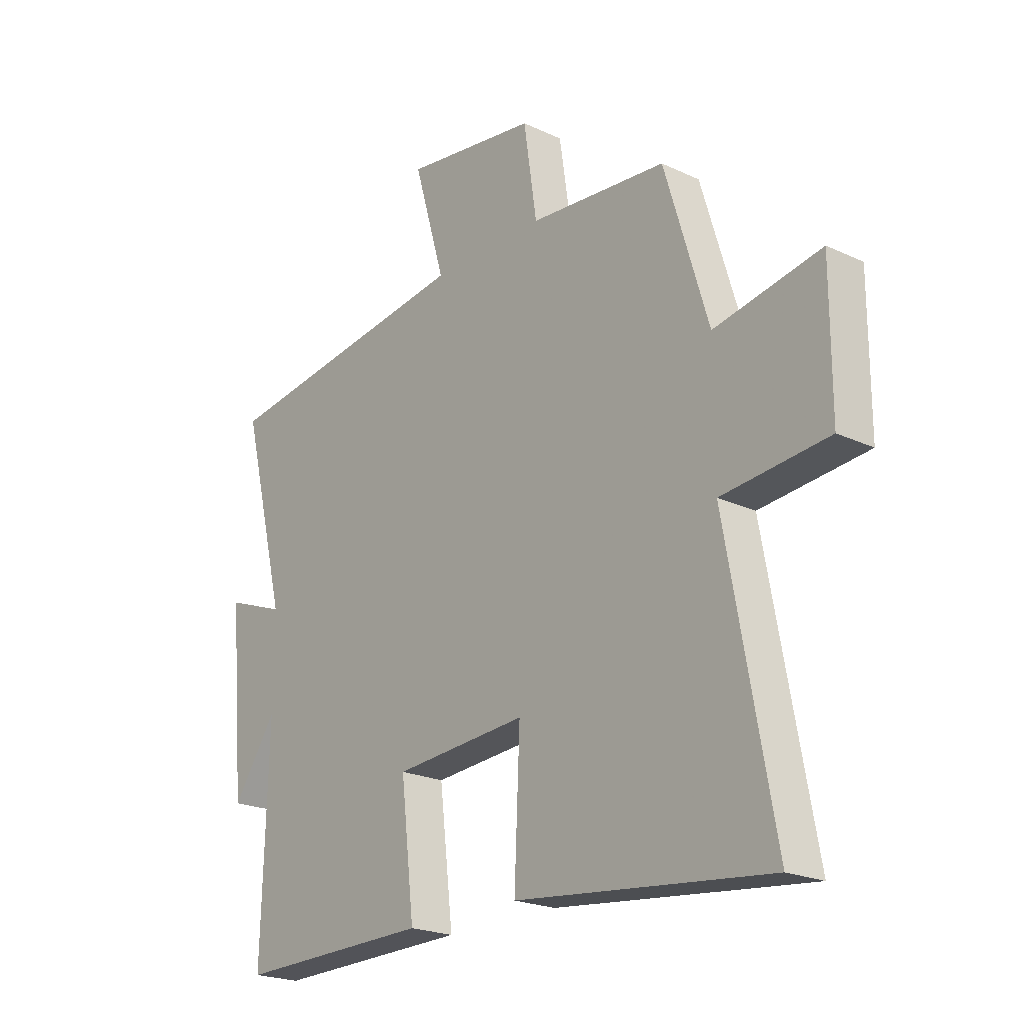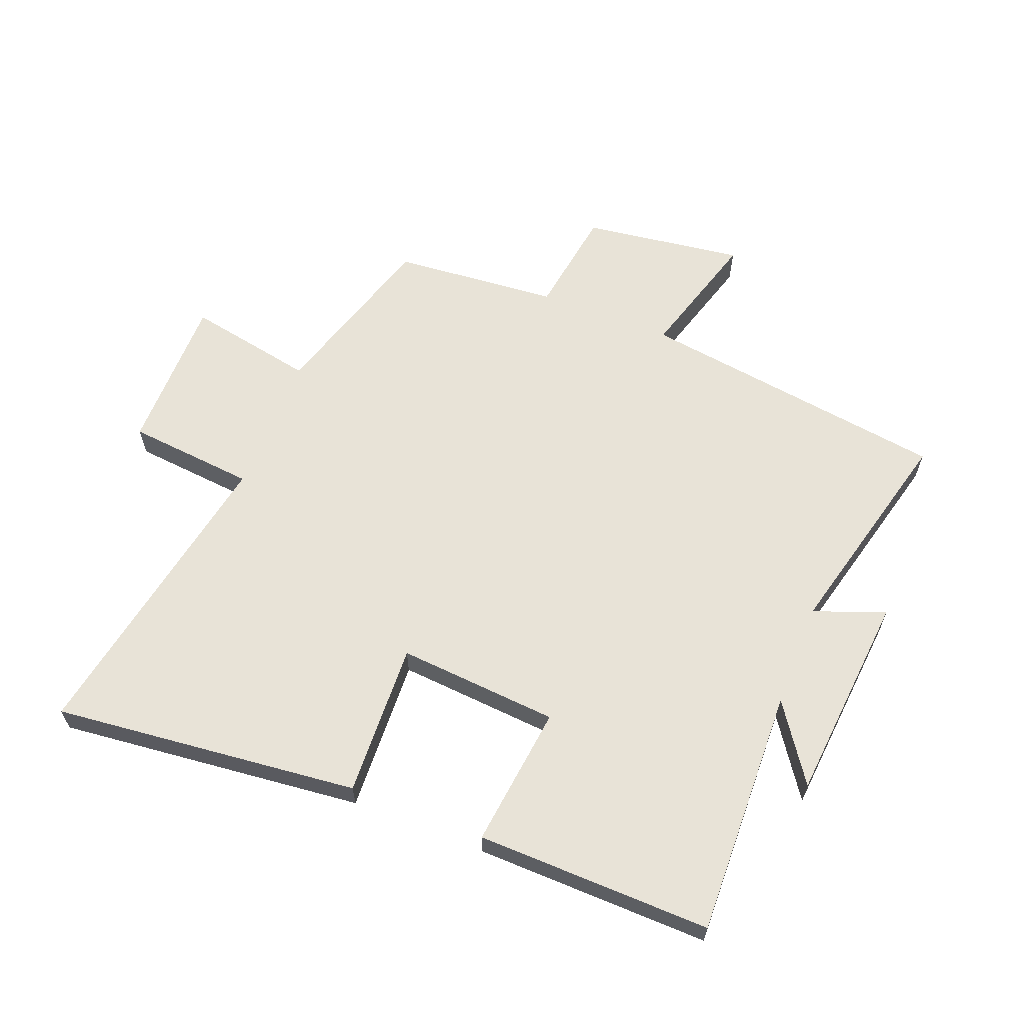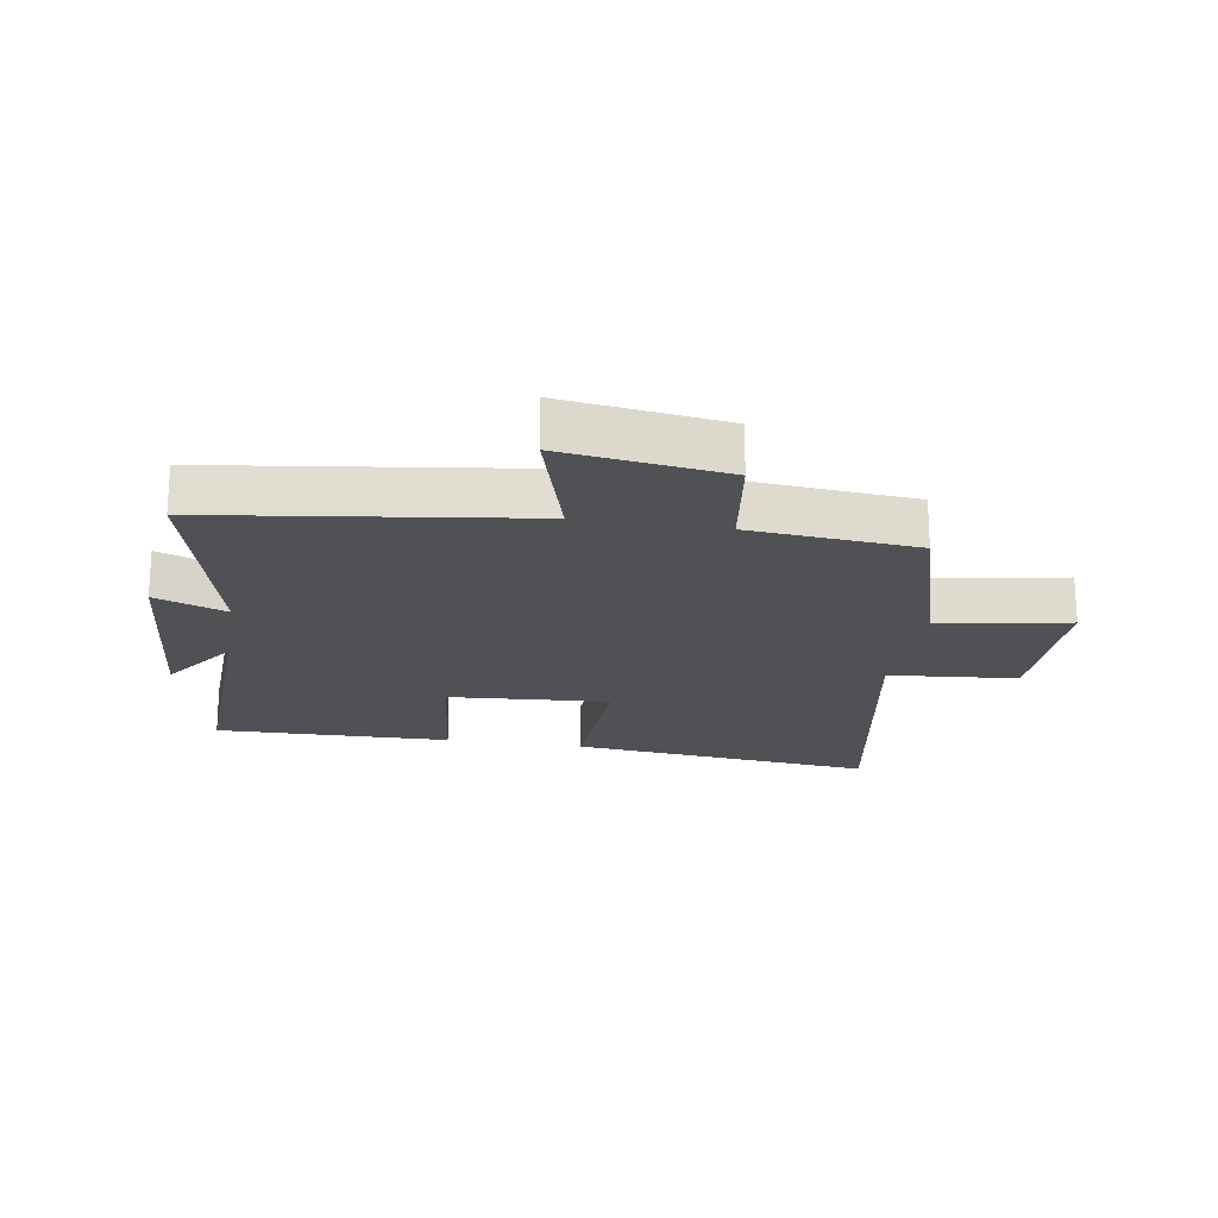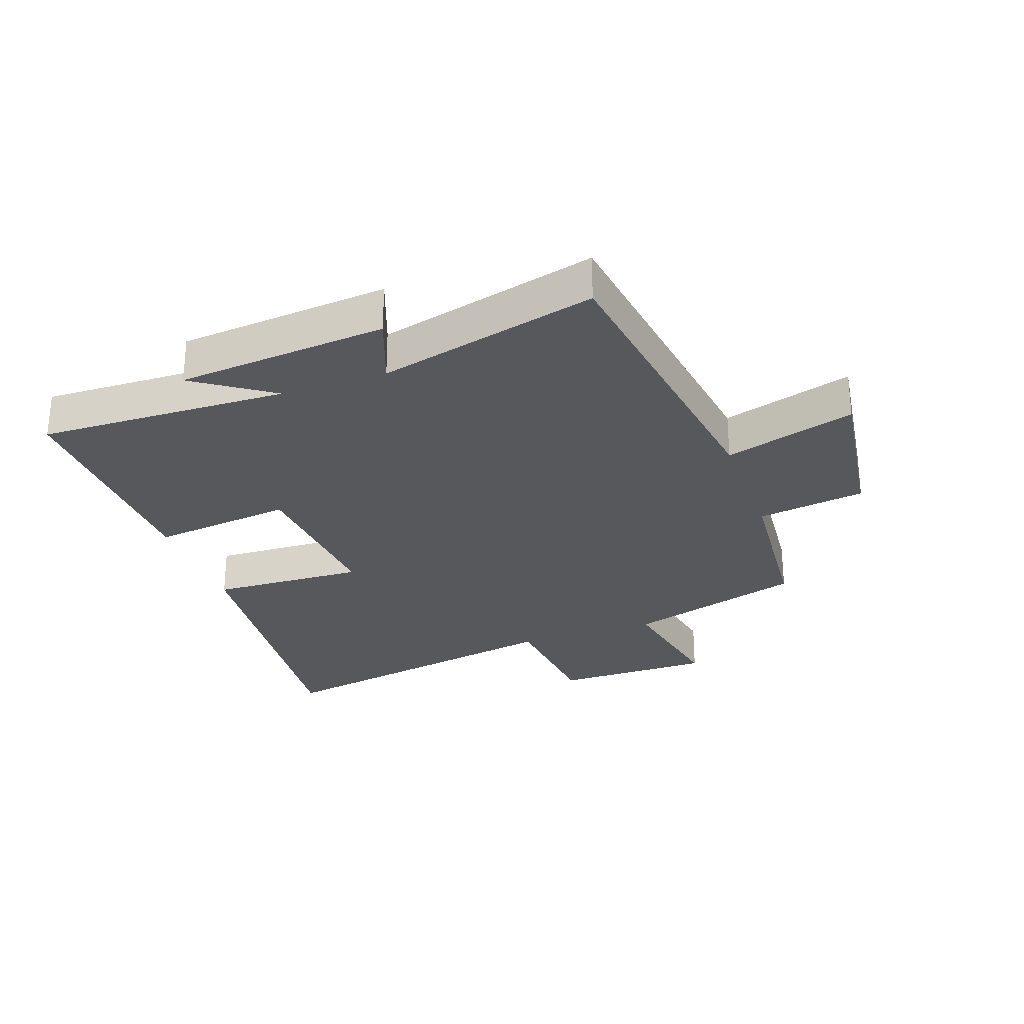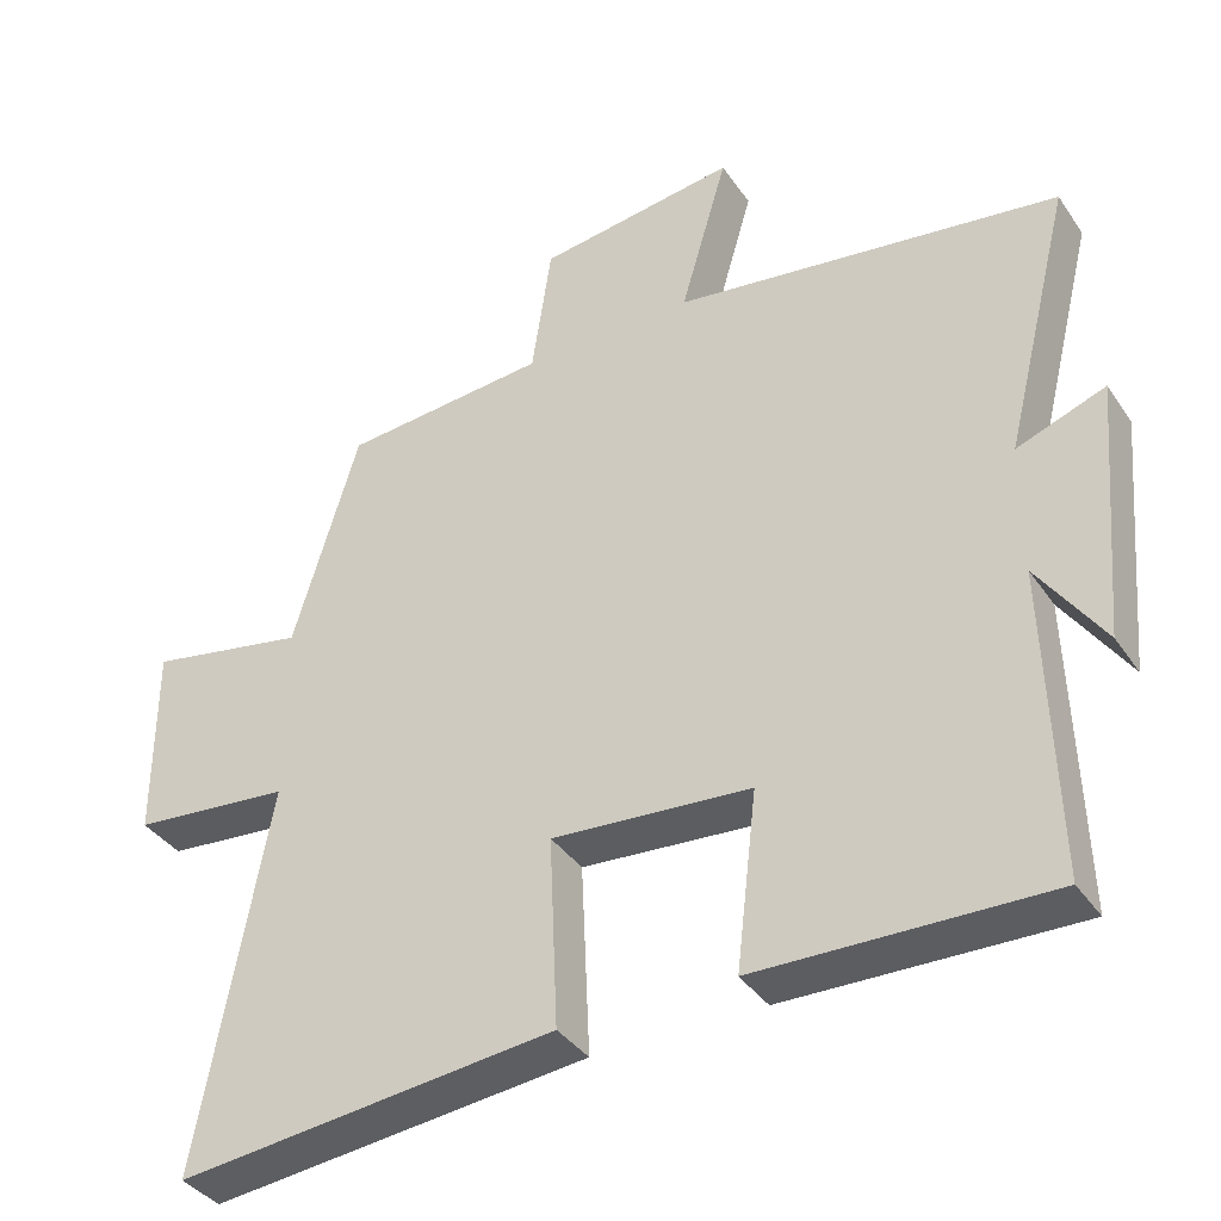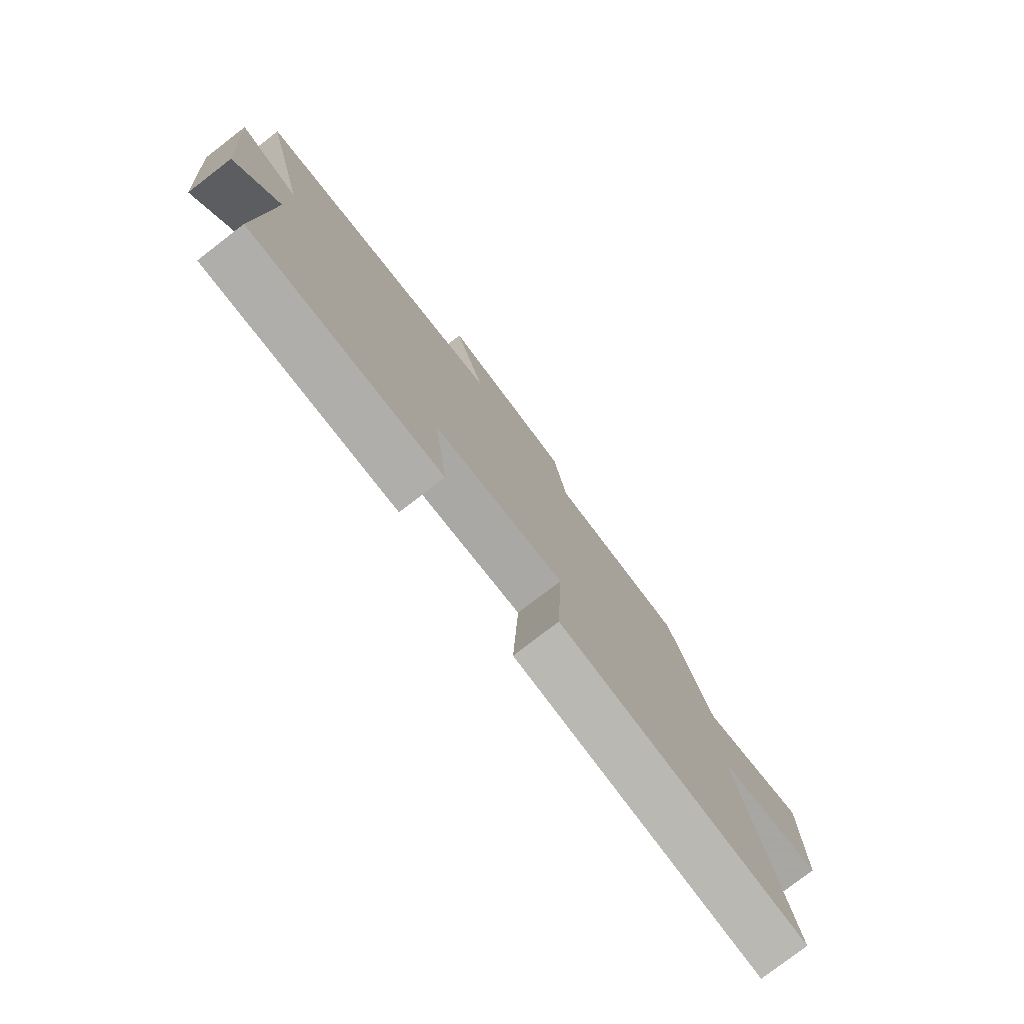
<metadata>
{"format":"obj","ext":"obj","renderer":"f3d","projection":"perspective","resolution":1024,"background":"white","views":[{"elev":-21.7,"azim":50.4,"up":"+Z"},{"elev":62.1,"azim":-158.5,"up":"+Y"},{"elev":-20.1,"azim":-9.5,"up":"+Y"},{"elev":-28.0,"azim":-70.4,"up":"+Y"},{"elev":-37.7,"azim":-149.7,"up":"+Z"},{"elev":-78.4,"azim":-52.4,"up":"+Z"}]}
</metadata>
<code>
v -0.589 0.07 0.428
v -0.082 0.07 0.5
v -0.144 0.07 0.712
v 0.118 0.07 0.676
v 0.144 0.07 0.5
v 0.414 0.07 0.477
v 0.5 0.07 0.189
v 0.709 0.07 0.229
v 0.709 0.07 -0.029
v 0.5 0.07 -0.049
v 0.592 0.07 -0.553
v 0.094 0.07 -0.5
v 0.105 0.07 -0.249
v -0.157 0.07 -0.269
v -0.13 0.07 -0.5
v -0.512 0.07 -0.508
v -0.5 0.07 -0.102
v -0.586 0.07 -0.227
v -0.616 0.07 0.115
v -0.5 0.07 0.072
v -0.589 0 0.428
v -0.082 0 0.5
v -0.144 0 0.712
v 0.118 0 0.676
v 0.144 0 0.5
v 0.414 0 0.477
v 0.5 0 0.189
v 0.709 0 0.229
v 0.709 0 -0.029
v 0.5 0 -0.049
v 0.592 0 -0.553
v 0.094 0 -0.5
v 0.105 0 -0.249
v -0.157 0 -0.269
v -0.13 0 -0.5
v -0.512 0 -0.508
v -0.5 0 -0.102
v -0.586 0 -0.227
v -0.616 0 0.115
v -0.5 0 0.072
f 17 18 19 20
f 14 15 16 17
f 13 14 17 20
f 10 11 12 13
f 10 13 20 1
f 7 8 9 10
f 5 6 7 10
f 2 3 4 5
f 1 2 5 10
f 40 39 38 37
f 37 36 35 34
f 40 37 34 33
f 33 32 31 30
f 21 40 33 30
f 30 29 28 27
f 30 27 26 25
f 25 24 23 22
f 30 25 22 21
f 1 21 22 2
f 2 22 23 3
f 3 23 24 4
f 4 24 25 5
f 5 25 26 6
f 6 26 27 7
f 7 27 28 8
f 8 28 29 9
f 9 29 30 10
f 10 30 31 11
f 11 31 32 12
f 12 32 33 13
f 13 33 34 14
f 14 34 35 15
f 15 35 36 16
f 16 36 37 17
f 17 37 38 18
f 18 38 39 19
f 19 39 40 20
f 20 40 21 1

</code>
